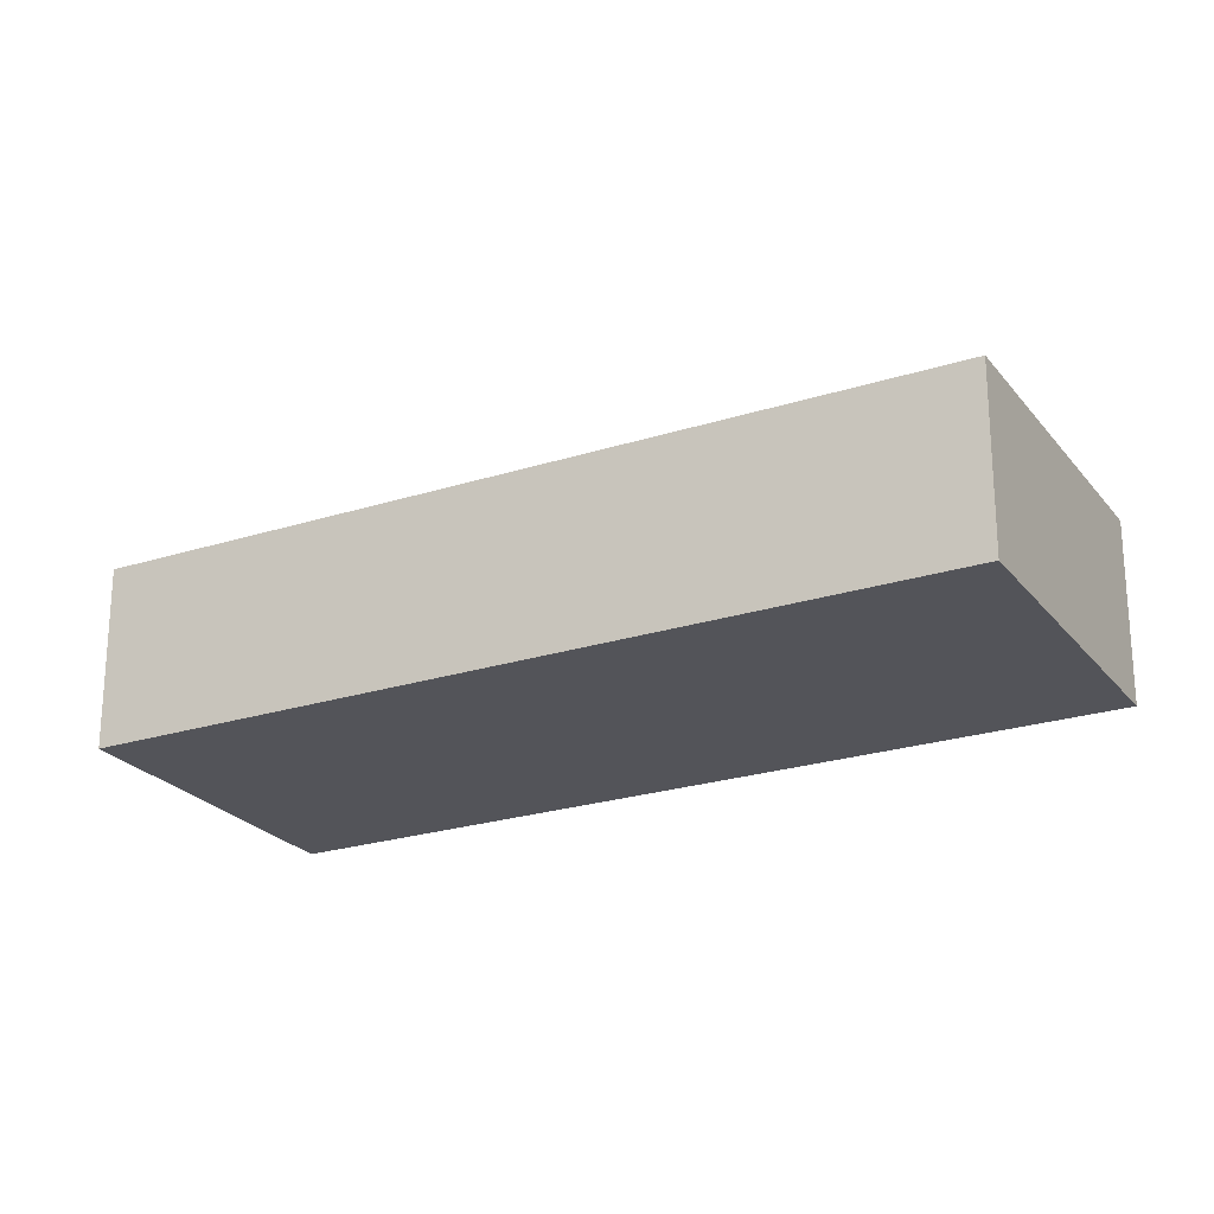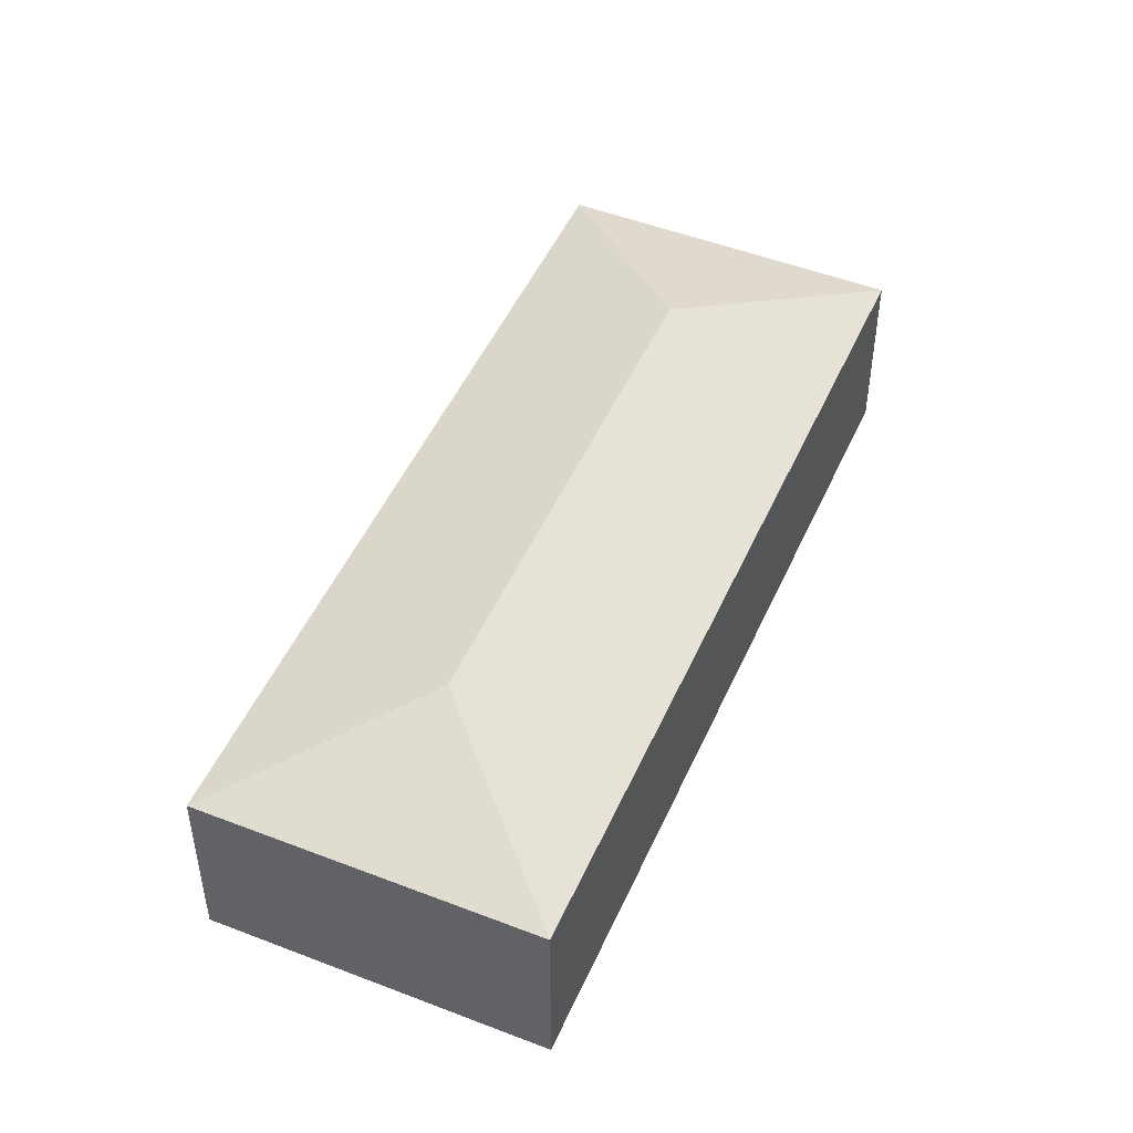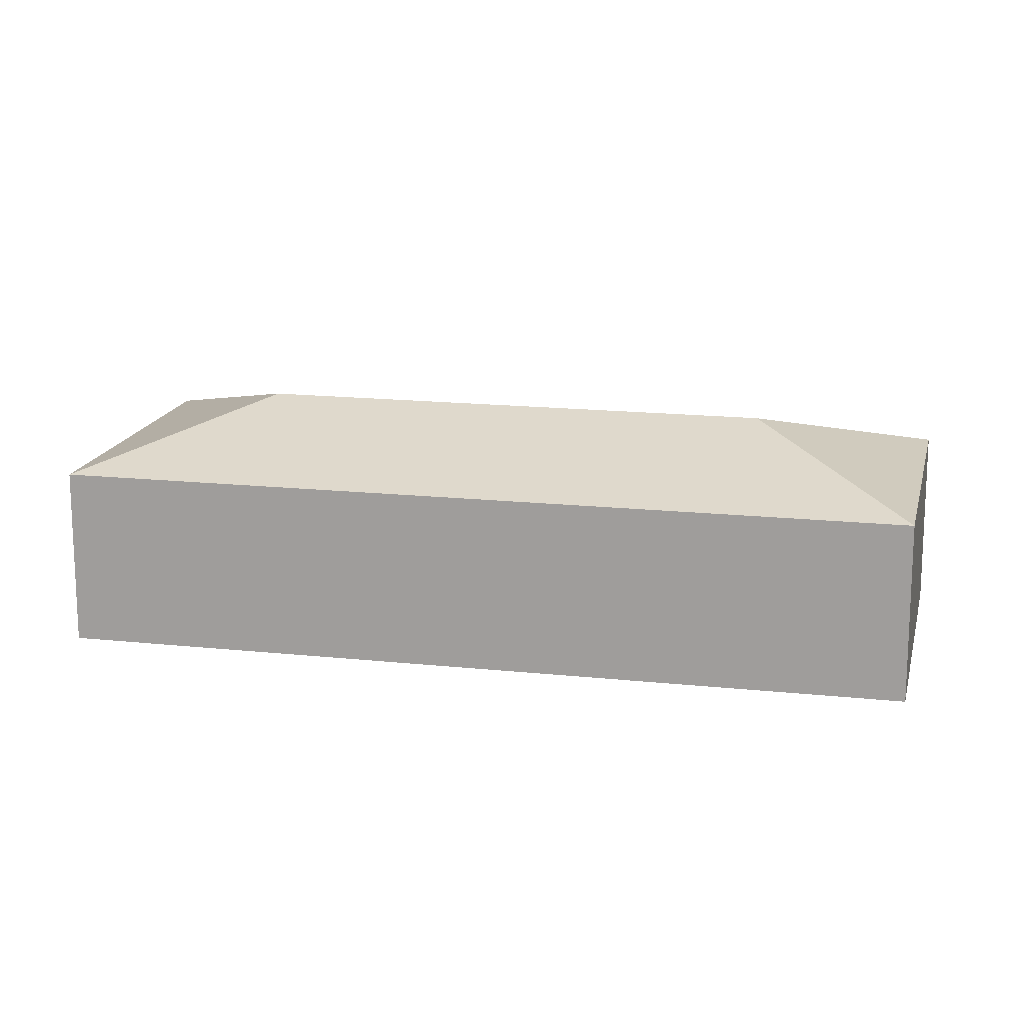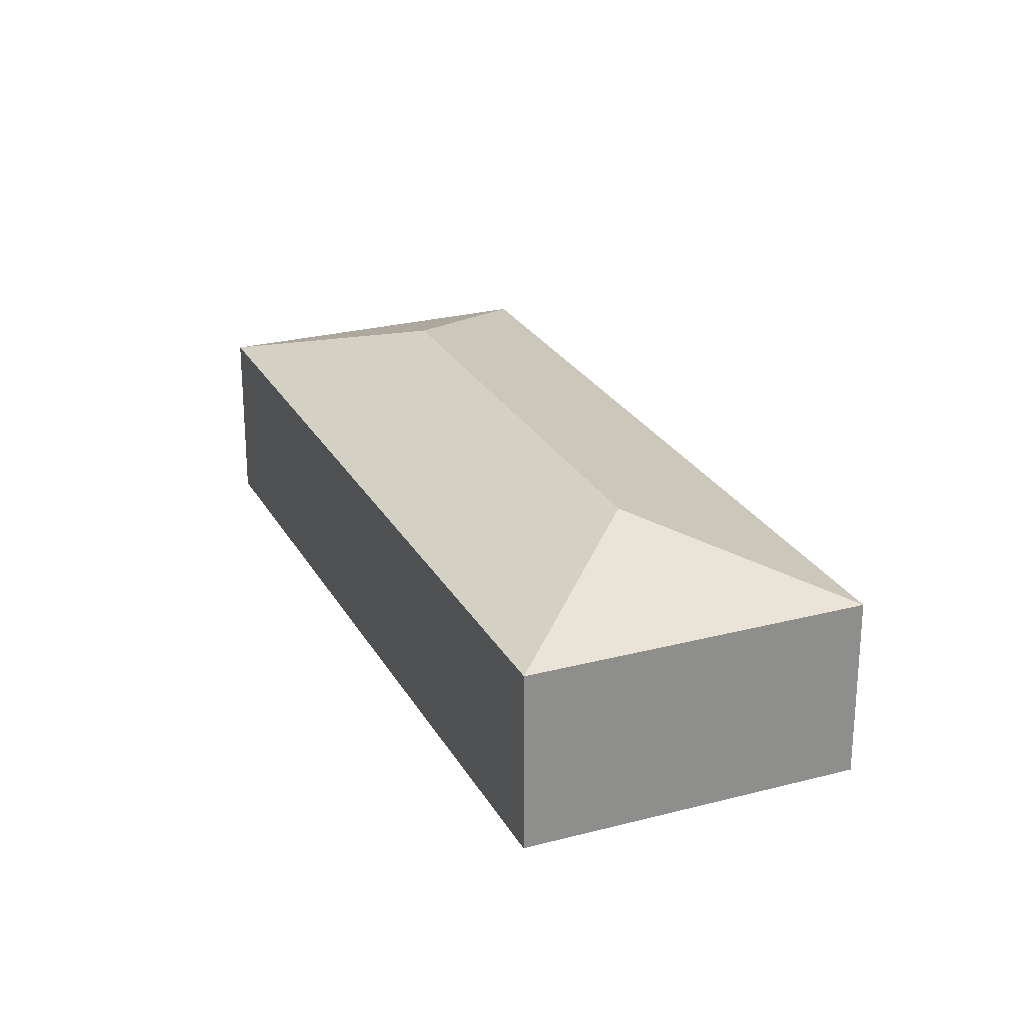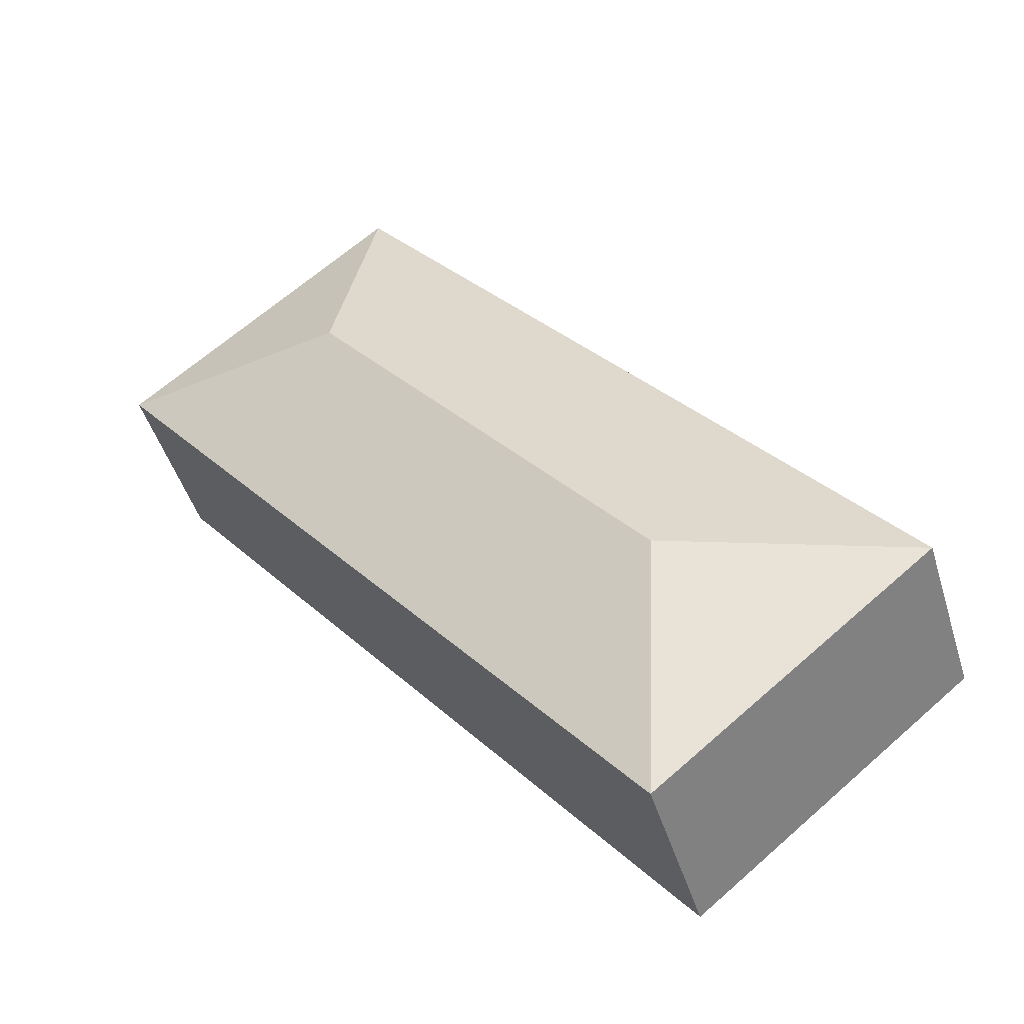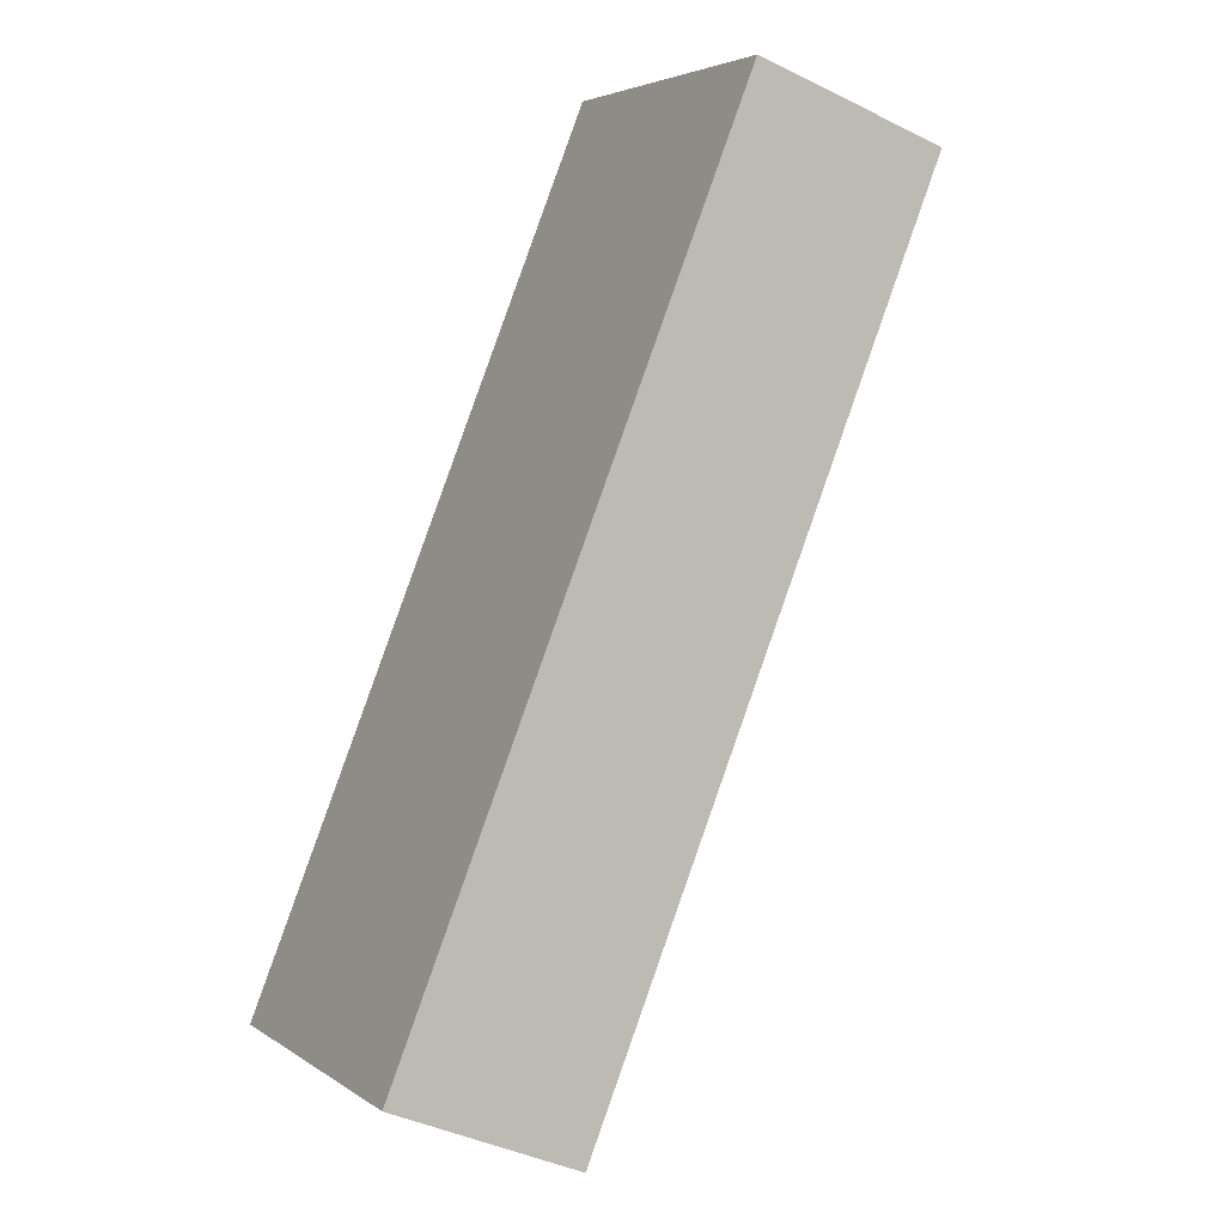
<metadata>
{"format":"obj","ext":"obj","renderer":"f3d","projection":"perspective","resolution":1024,"background":"white","views":[{"elev":-23.8,"azim":157.3,"up":"+Y"},{"elev":48.9,"azim":62.5,"up":"+Y"},{"elev":16.1,"azim":141.7,"up":"+Y"},{"elev":25.4,"azim":-163.8,"up":"+Y"},{"elev":-46.0,"azim":-163.4,"up":"+Z"},{"elev":-40.1,"azim":58.3,"up":"+Z"}]}
</metadata>
<code>
v  6.002 2.476 4.513
v  5.578 1.887 6.851
v  5.742 1.887 7.053
v  0 1.887 1.155e-16
v  2.54 2.476 0.26
v  8.542 1.887 4.773
v  8.166 1.887 4.311
v  2.8 1.887 -2.28
v  2.8 1.396e-16 -2.28
v  0 0 0
v  5.578 -4.195e-16 6.851
v  5.742 -4.319e-16 7.053
v  8.542 -2.923e-16 4.773
v  8.166 -2.64e-16 4.311
g defaultobject
f 1 2 3
f 2 1 4
f 4 1 5
f 1 3 6
f 5 7 8
f 7 5 1
f 7 1 6
f 5 8 4
f 9 4 8
f 4 9 10
f 10 2 4
f 2 10 11
f 2 11 3
f 3 11 12
f 12 6 3
f 6 12 13
f 7 9 8
f 9 7 14
f 14 7 6
f 14 6 13
f 11 13 12
f 13 11 10
f 13 10 14
f 14 10 9

</code>
